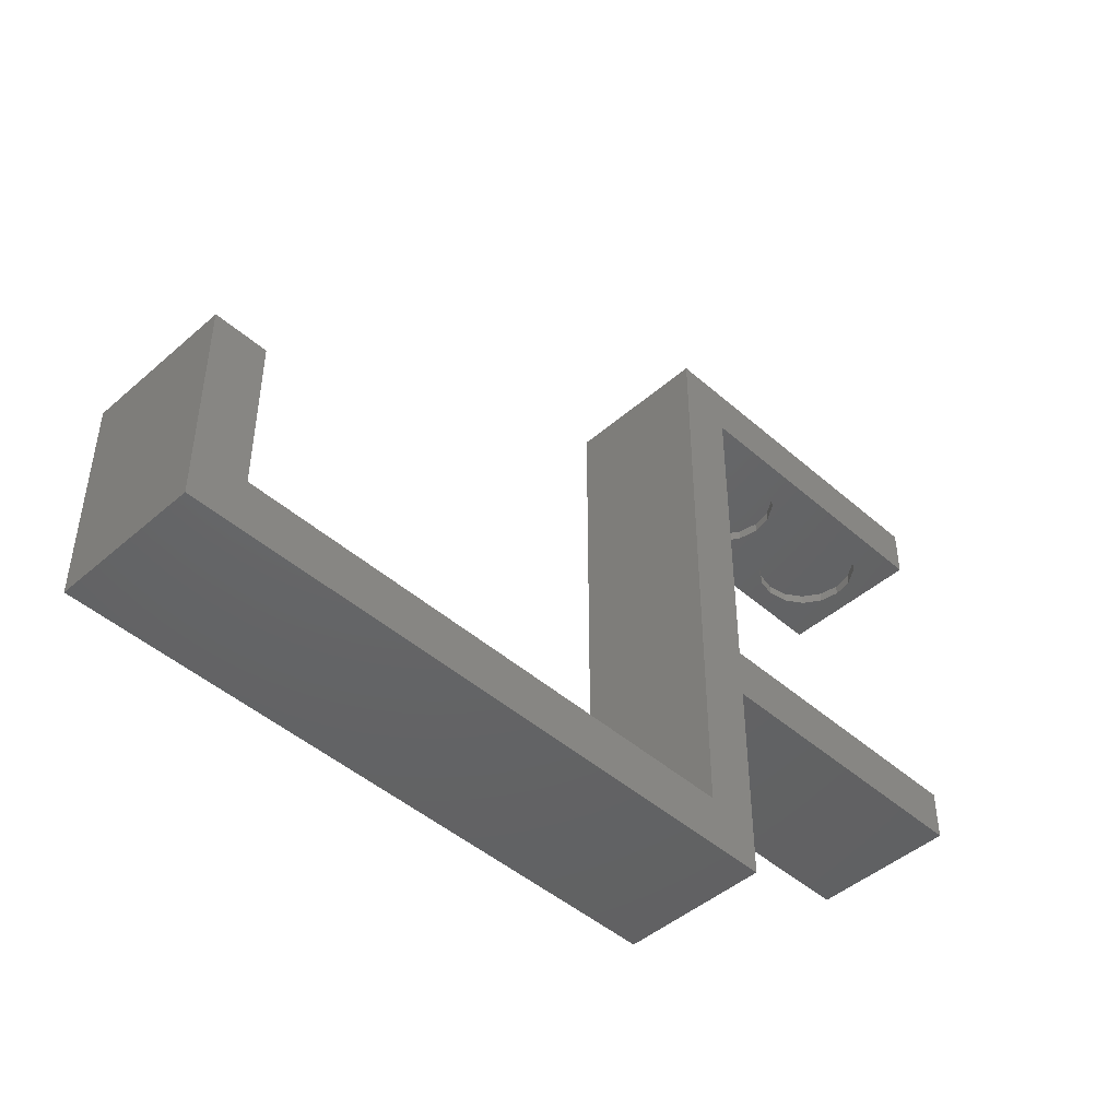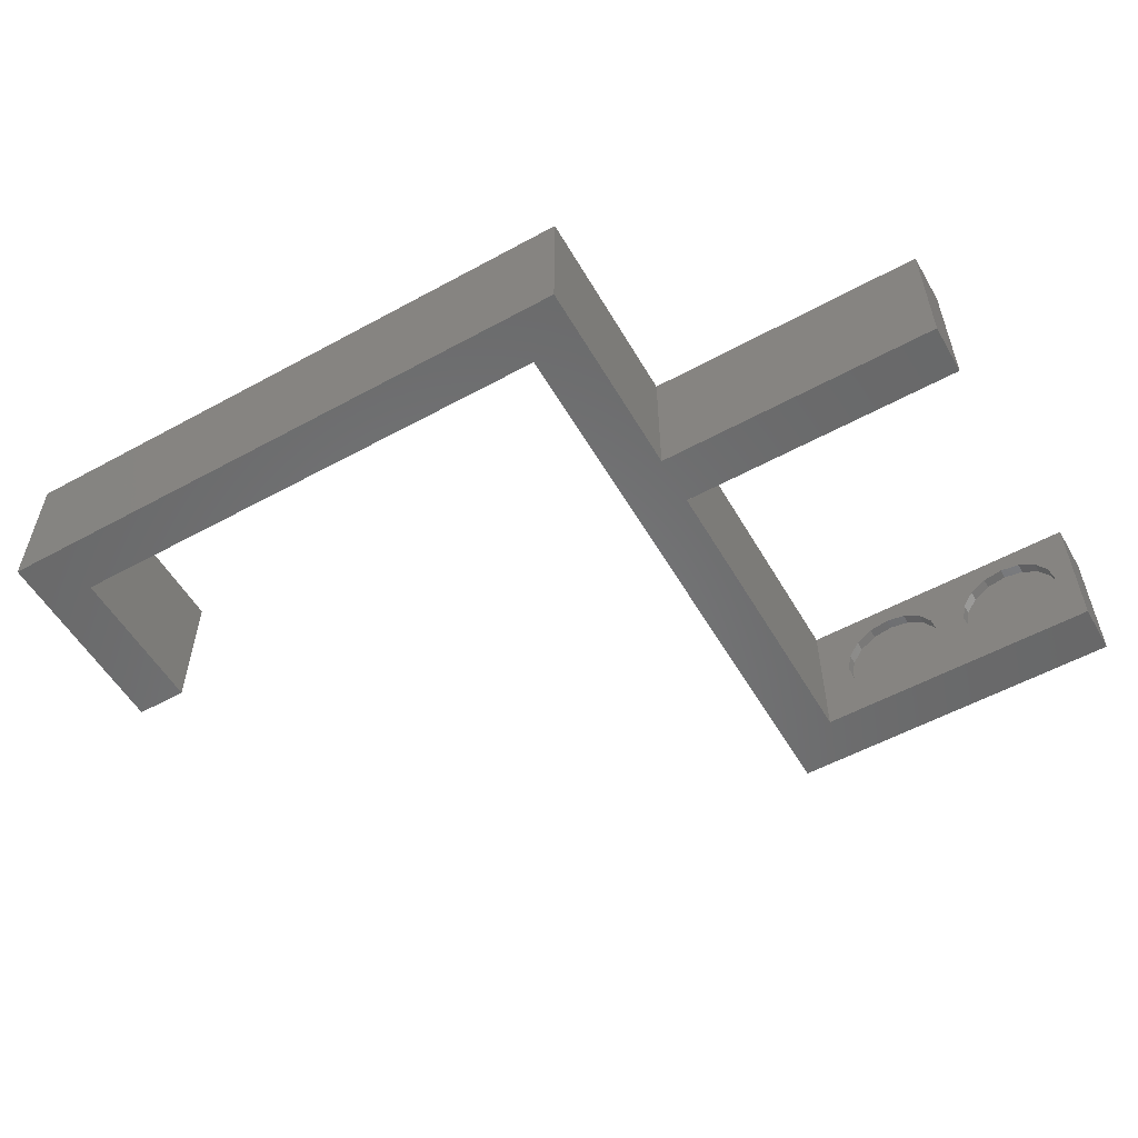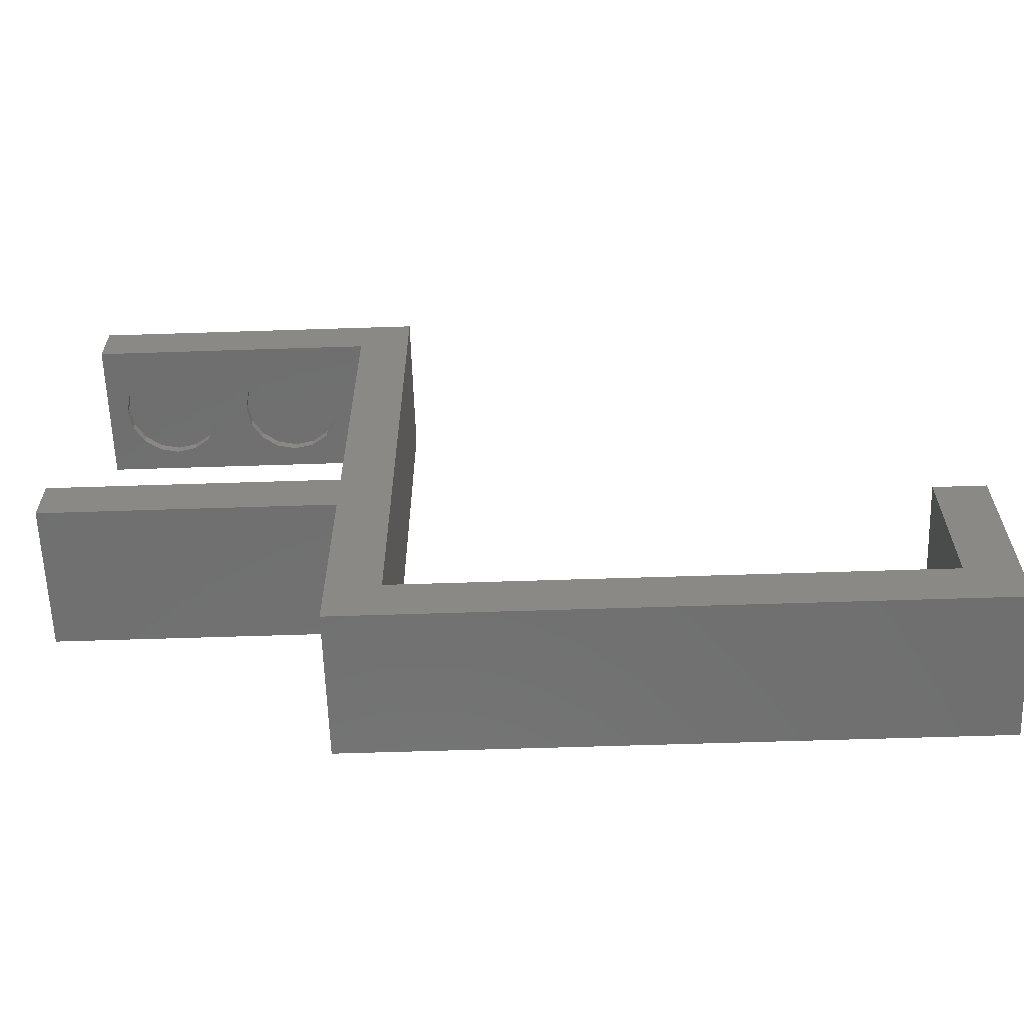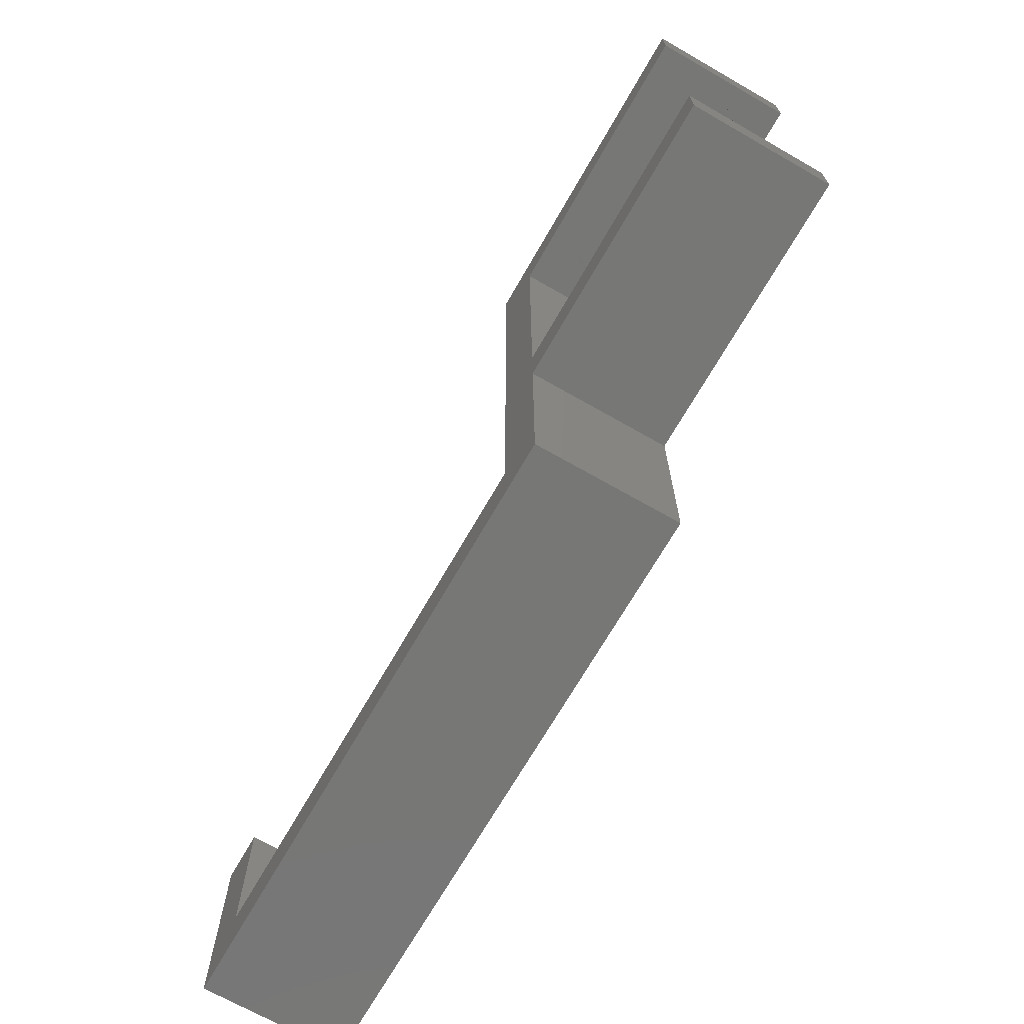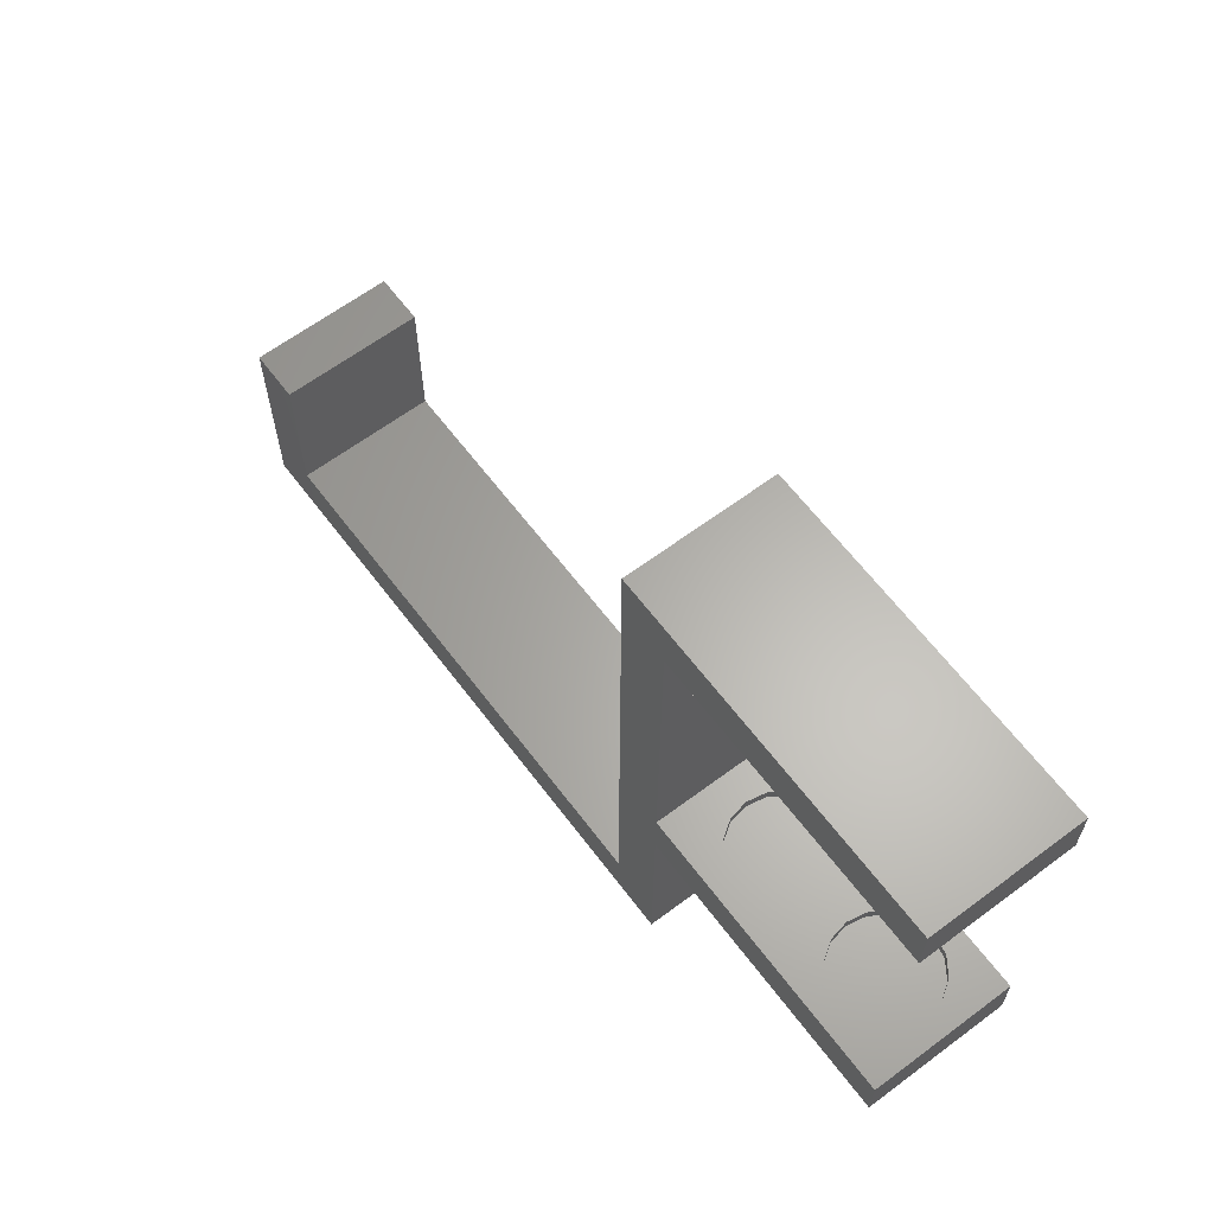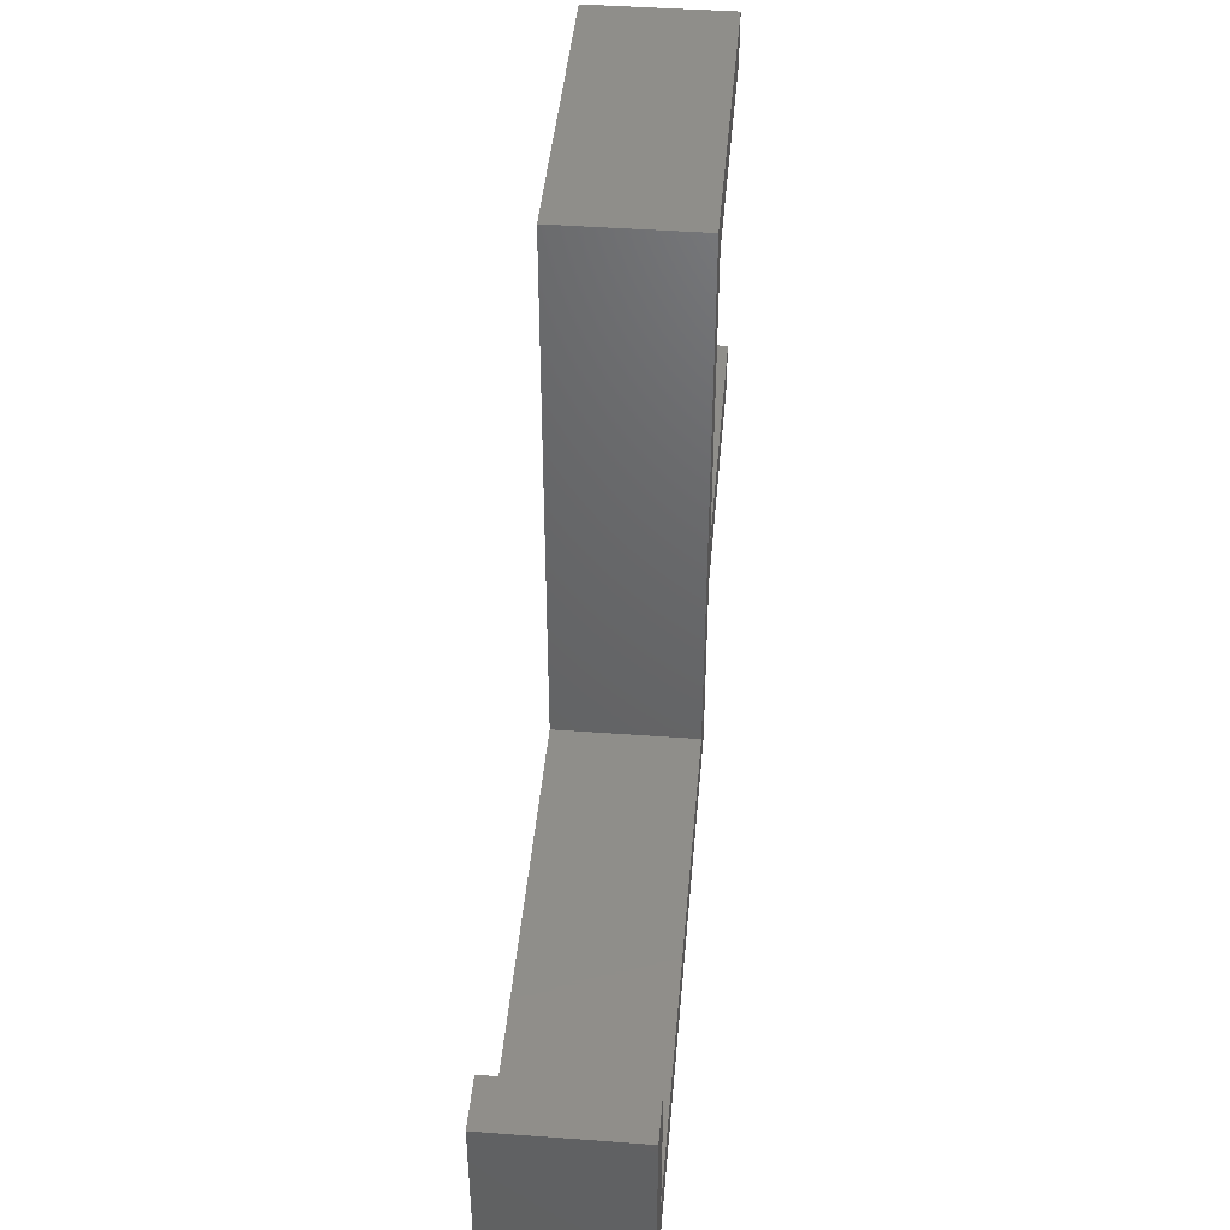
<metadata>
{"format":"stl","ext":"stl","renderer":"f3d","projection":"perspective","resolution":1024,"background":"white","views":[{"elev":-45.9,"azim":-45.1,"up":"+Y"},{"elev":-55.3,"azim":29.9,"up":"+Z"},{"elev":-61.6,"azim":-178.1,"up":"+Y"},{"elev":-69.5,"azim":60.2,"up":"+Y"},{"elev":63.5,"azim":53.0,"up":"+Y"},{"elev":43.5,"azim":-85.0,"up":"+Y"}]}
</metadata>
<code>
# stl→obj: 156 verts, 308 faces
v 0 -15 0
v 0 41 14
v 0 41 0
v 0 -15 14
v -50 0 14
v -55 0 14
v -50 -15 14
v 33 41 14
v 5 36 14
v 33 36 14
v 5 5 14
v 5 0 14
v 5 -20 14
v -55 -20 14
v 33 0 14
v 33 5 14
v 33 5 0
v 33 0 0
v 33 41 0
v 33 36 0
v 5 0 0
v 5 -20 0
v 5 5 0
v -50 -15 0
v -55 -20 0
v -55 0 0
v -50 0 0
v 5 36 0
v 14.91 36 11.62
v 26 36 12
v 13 36 12
v 24.09 36 11.62
v 16.54 36 10.54
v 22.46 36 10.54
v 17.62 36 8.913
v 21.38 36 8.913
v 18 36 7
v 21 36 7
v 17.62 36 5.087
v 21.38 36 5.087
v 16.54 36 3.464
v 22.46 36 3.464
v 14.91 36 2.381
v 24.09 36 2.381
v 13 36 2
v 26 36 2
v 11.09 36 11.62
v 9.464 36 10.54
v 8.381 36 8.913
v 8 36 7
v 11.09 36 2.381
v 9.464 36 3.464
v 8.381 36 5.087
v 27.91 36 11.62
v 29.54 36 10.54
v 30.62 36 8.913
v 31 36 7
v 30.62 36 5.087
v 29.54 36 3.464
v 27.91 36 2.381
v 24.09 5 11.62
v 13 5 12
v 26 5 12
v 14.91 5 11.62
v 22.46 5 10.54
v 16.54 5 10.54
v 21.38 5 8.913
v 17.62 5 8.913
v 21 5 7
v 18 5 7
v 21.38 5 5.087
v 17.62 5 5.087
v 22.46 5 3.464
v 16.54 5 3.464
v 24.09 5 2.381
v 14.91 5 2.381
v 26 5 2
v 13 5 2
v 27.91 5 11.62
v 29.54 5 10.54
v 30.62 5 8.913
v 31 5 7
v 27.91 5 2.381
v 29.54 5 3.464
v 30.62 5 5.087
v 11.09 5 11.62
v 9.464 5 10.54
v 8.381 5 8.913
v 8 5 7
v 8.381 5 5.087
v 9.464 5 3.464
v 11.09 5 2.381
v 18 4 7
v 17.62 4 8.913
v 16.54 4 10.54
v 14.91 4 11.62
v 11.09 4 11.62
v 13 4 12
v 11.09 4 2.381
v 9.464 4 3.464
v 8.381 4 5.087
v 17.62 4 5.087
v 14.91 4 2.381
v 9.464 4 10.54
v 8.381 4 8.913
v 13 4 2
v 8 4 7
v 16.54 4 3.464
v 31 4 7
v 30.62 4 8.913
v 27.91 4 11.62
v 29.54 4 10.54
v 27.91 4 2.381
v 21 4 7
v 21.38 4 5.087
v 26 4 2
v 24.09 4 2.381
v 22.46 4 3.464
v 29.54 4 3.464
v 24.09 4 11.62
v 26 4 12
v 21.38 4 8.913
v 22.46 4 10.54
v 30.62 4 5.087
v 17.62 37 8.913
v 18 37 7
v 8.381 37 5.087
v 8 37 7
v 13 37 2
v 14.91 37 2.381
v 16.54 37 10.54
v 14.91 37 11.62
v 13 37 12
v 11.09 37 11.62
v 9.464 37 10.54
v 8.381 37 8.913
v 17.62 37 5.087
v 9.464 37 3.464
v 16.54 37 3.464
v 11.09 37 2.381
v 30.62 37 8.913
v 31 37 7
v 21.38 37 5.087
v 21 37 7
v 26 37 2
v 27.91 37 2.381
v 29.54 37 10.54
v 27.91 37 11.62
v 26 37 12
v 24.09 37 11.62
v 22.46 37 10.54
v 21.38 37 8.913
v 30.62 37 5.087
v 22.46 37 3.464
v 29.54 37 3.464
v 24.09 37 2.381
f 1 2 3
f 2 1 4
f 5 6 7
f 8 9 10
f 2 11 9
f 4 11 2
f 2 9 8
f 11 4 12
f 12 4 13
f 7 13 4
f 7 14 13
f 14 7 6
f 11 15 16
f 15 11 12
f 15 17 16
f 17 15 18
f 10 19 8
f 19 10 20
f 1 21 22
f 21 1 23
f 3 23 1
f 22 24 1
f 25 24 22
f 26 24 25
f 24 26 27
f 21 17 18
f 17 21 23
f 28 19 20
f 28 3 19
f 23 3 28
f 21 15 12
f 15 21 18
f 19 2 8
f 2 19 3
f 11 28 9
f 28 11 23
f 29 30 31
f 29 32 30
f 33 32 29
f 33 34 32
f 35 34 33
f 35 36 34
f 37 36 35
f 37 38 36
f 39 38 37
f 39 40 38
f 41 40 39
f 41 42 40
f 43 42 41
f 43 44 42
f 45 44 43
f 44 45 46
f 9 31 10
f 9 47 31
f 9 48 47
f 9 49 48
f 9 50 49
f 28 50 9
f 20 45 28
f 51 28 45
f 52 28 51
f 53 28 52
f 50 28 53
f 30 10 31
f 54 10 30
f 55 10 54
f 56 10 55
f 57 10 56
f 20 57 58
f 57 20 10
f 59 20 58
f 60 20 59
f 46 20 60
f 45 20 46
f 61 62 63
f 61 64 62
f 65 64 61
f 65 66 64
f 67 66 65
f 67 68 66
f 69 68 67
f 69 70 68
f 71 70 69
f 71 72 70
f 73 72 71
f 73 74 72
f 75 74 73
f 75 76 74
f 77 76 75
f 76 77 78
f 62 16 63
f 16 79 63
f 16 80 79
f 16 81 80
f 16 82 81
f 17 82 16
f 77 17 78
f 83 17 77
f 84 17 83
f 85 17 84
f 82 17 85
f 16 62 11
f 86 11 62
f 87 11 86
f 88 11 87
f 89 11 88
f 23 89 90
f 89 23 11
f 91 23 90
f 92 23 91
f 78 23 92
f 23 78 17
f 93 68 70
f 68 93 94
f 94 66 68
f 66 94 95
f 96 66 95
f 66 96 64
f 97 62 98
f 62 97 86
f 99 100 101
f 93 102 103
f 104 88 87
f 88 104 105
f 94 93 103
f 98 103 99
f 103 106 99
f 96 103 98
f 91 99 92
f 99 91 100
f 105 99 107
f 76 108 74
f 108 76 103
f 97 98 99
f 101 91 90
f 91 101 100
f 96 95 103
f 95 94 103
f 98 64 96
f 64 98 62
f 104 86 97
f 86 104 87
f 99 101 107
f 102 108 103
f 92 106 78
f 106 92 99
f 78 103 76
f 103 78 106
f 104 99 105
f 97 99 104
f 105 89 88
f 89 105 107
f 107 90 89
f 90 107 101
f 108 72 74
f 72 108 102
f 102 70 72
f 70 102 93
f 109 81 82
f 81 109 110
f 111 112 113
f 111 80 112
f 80 111 79
f 114 71 69
f 71 114 115
f 77 113 83
f 113 77 116
f 73 117 75
f 117 73 118
f 83 119 84
f 119 83 113
f 110 109 113
f 75 116 77
f 116 75 117
f 112 110 113
f 120 63 121
f 63 120 61
f 121 79 111
f 79 121 63
f 122 117 114
f 123 67 65
f 67 123 122
f 119 85 84
f 85 119 124
f 121 113 117
f 117 118 115
f 115 73 71
f 73 115 118
f 110 80 81
f 80 110 112
f 120 121 117
f 111 113 121
f 117 115 114
f 122 69 67
f 69 122 114
f 123 61 120
f 61 123 65
f 124 82 85
f 82 124 109
f 120 117 123
f 123 117 122
f 109 124 113
f 124 119 113
f 113 116 117
f 37 125 126
f 125 37 35
f 50 127 128
f 127 50 53
f 129 43 130
f 43 129 45
f 29 131 33
f 131 29 132
f 47 133 31
f 133 47 134
f 31 132 29
f 132 31 133
f 134 132 133
f 135 132 134
f 135 131 132
f 136 131 135
f 136 125 131
f 128 125 136
f 128 126 125
f 127 126 128
f 127 137 126
f 138 137 127
f 138 139 137
f 140 139 138
f 140 130 139
f 130 140 129
f 41 137 139
f 137 41 39
f 140 45 129
f 45 140 51
f 35 131 125
f 131 35 33
f 49 128 136
f 128 49 50
f 48 134 47
f 134 48 135
f 48 136 135
f 136 48 49
f 130 41 139
f 41 130 43
f 53 138 127
f 138 53 52
f 138 51 140
f 51 138 52
f 39 126 137
f 126 39 37
f 57 141 142
f 141 57 56
f 38 143 144
f 143 38 40
f 145 60 146
f 60 145 46
f 54 147 55
f 147 54 148
f 32 149 30
f 149 32 150
f 30 148 54
f 148 30 149
f 150 148 149
f 151 148 150
f 151 147 148
f 152 147 151
f 152 141 147
f 144 141 152
f 144 142 141
f 143 142 144
f 143 153 142
f 154 153 143
f 154 155 153
f 156 155 154
f 156 146 155
f 146 156 145
f 59 153 155
f 153 59 58
f 156 46 145
f 46 156 44
f 56 147 141
f 147 56 55
f 36 144 152
f 144 36 38
f 34 150 32
f 150 34 151
f 34 152 151
f 152 34 36
f 146 59 155
f 59 146 60
f 40 154 143
f 154 40 42
f 154 44 156
f 44 154 42
f 58 142 153
f 142 58 57
f 25 6 26
f 6 25 14
f 25 13 14
f 13 25 22
f 1 7 4
f 7 1 24
f 13 21 12
f 21 13 22
f 7 27 5
f 27 7 24
f 27 6 5
f 6 27 26

</code>
